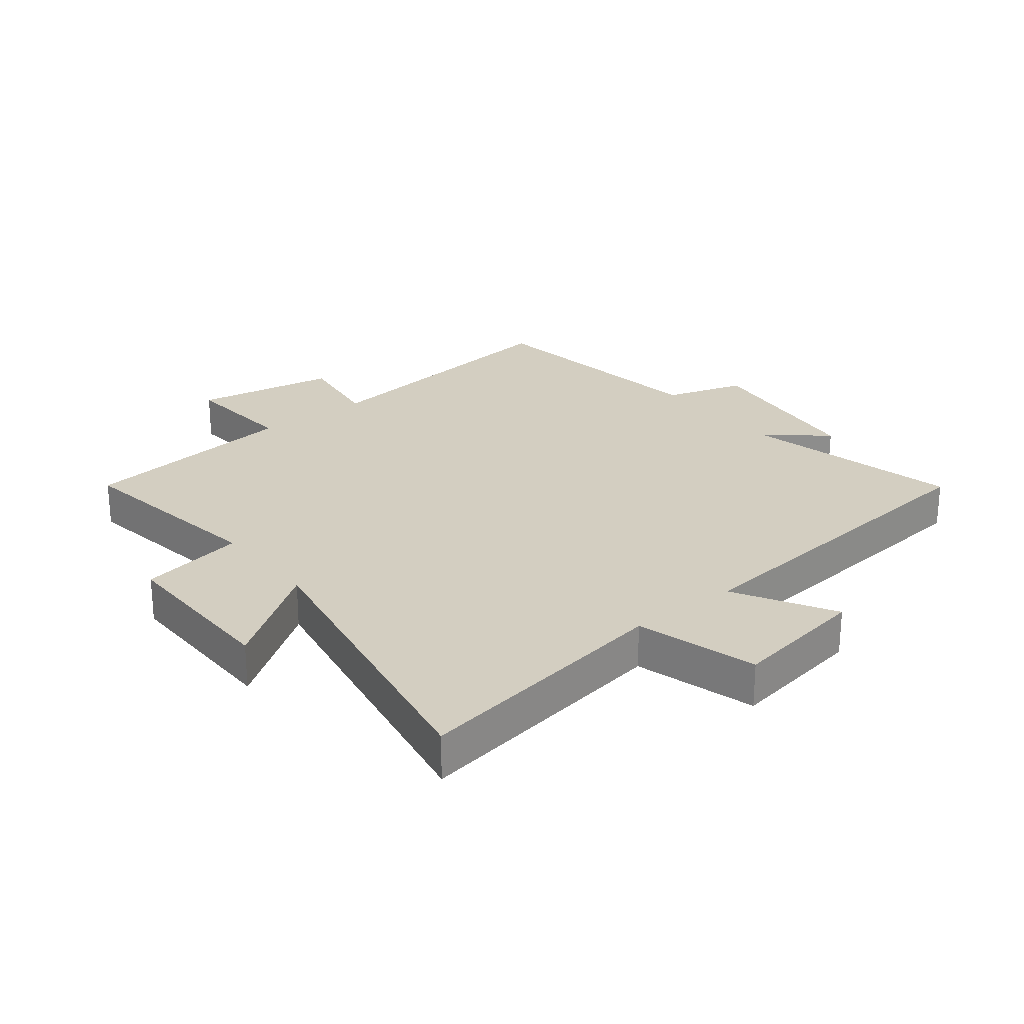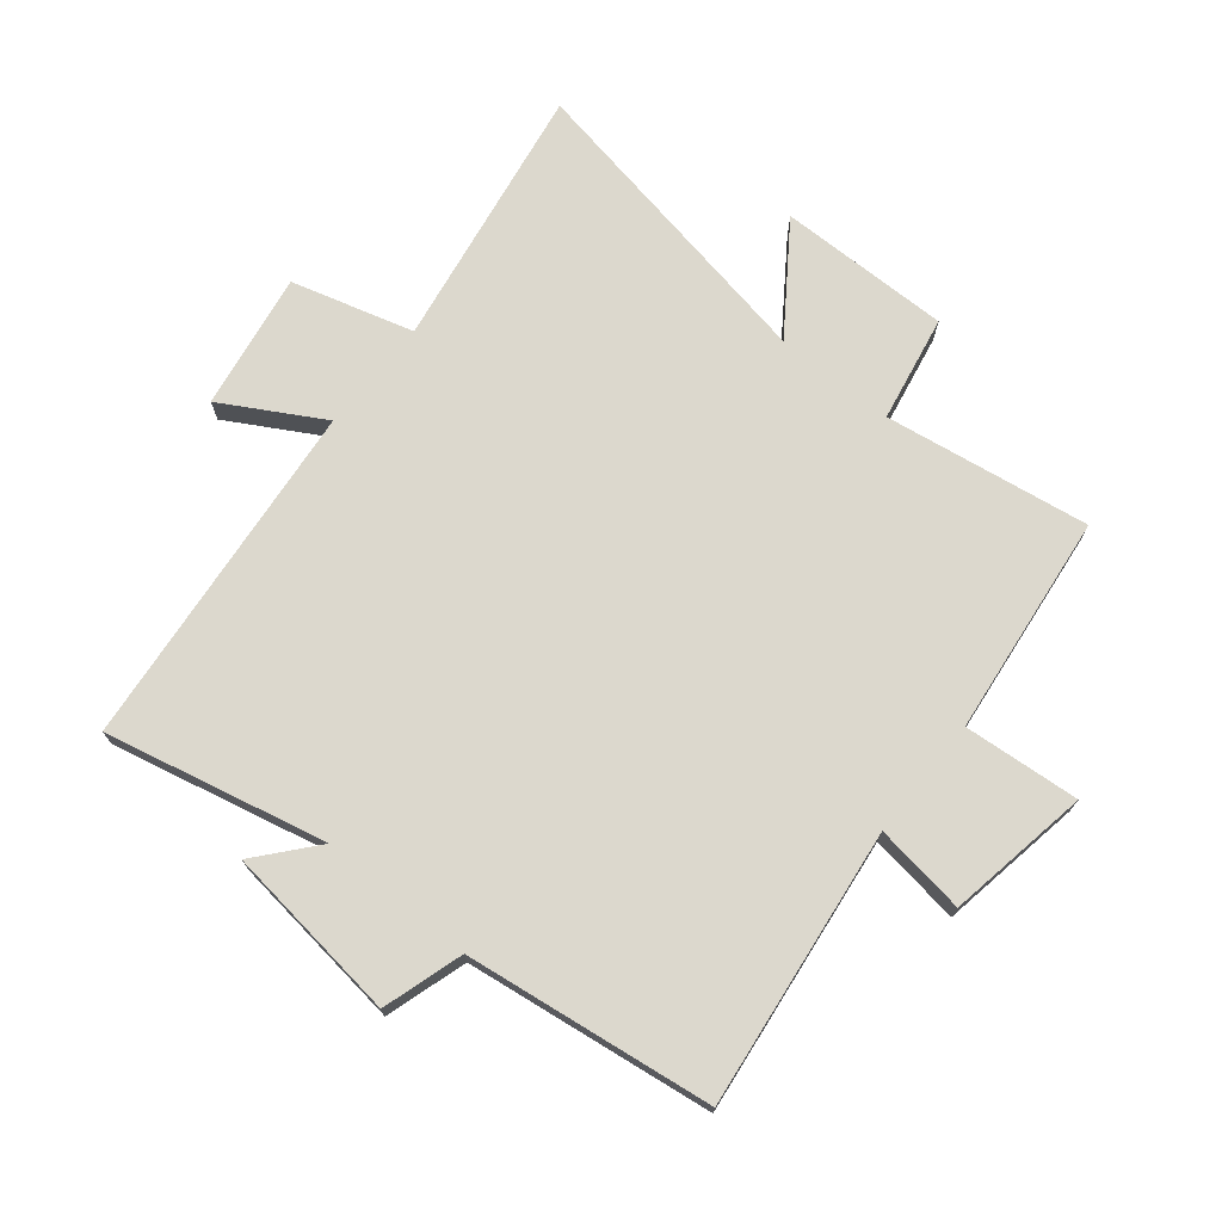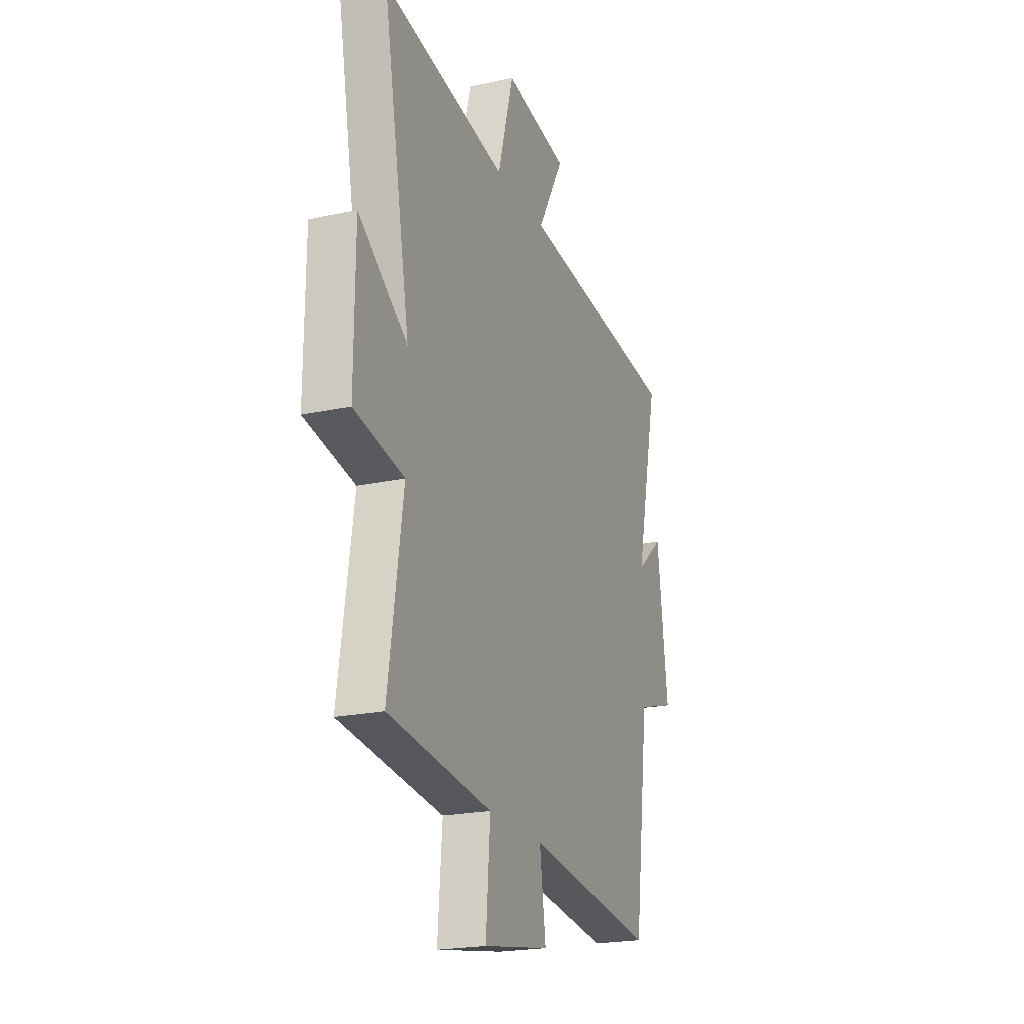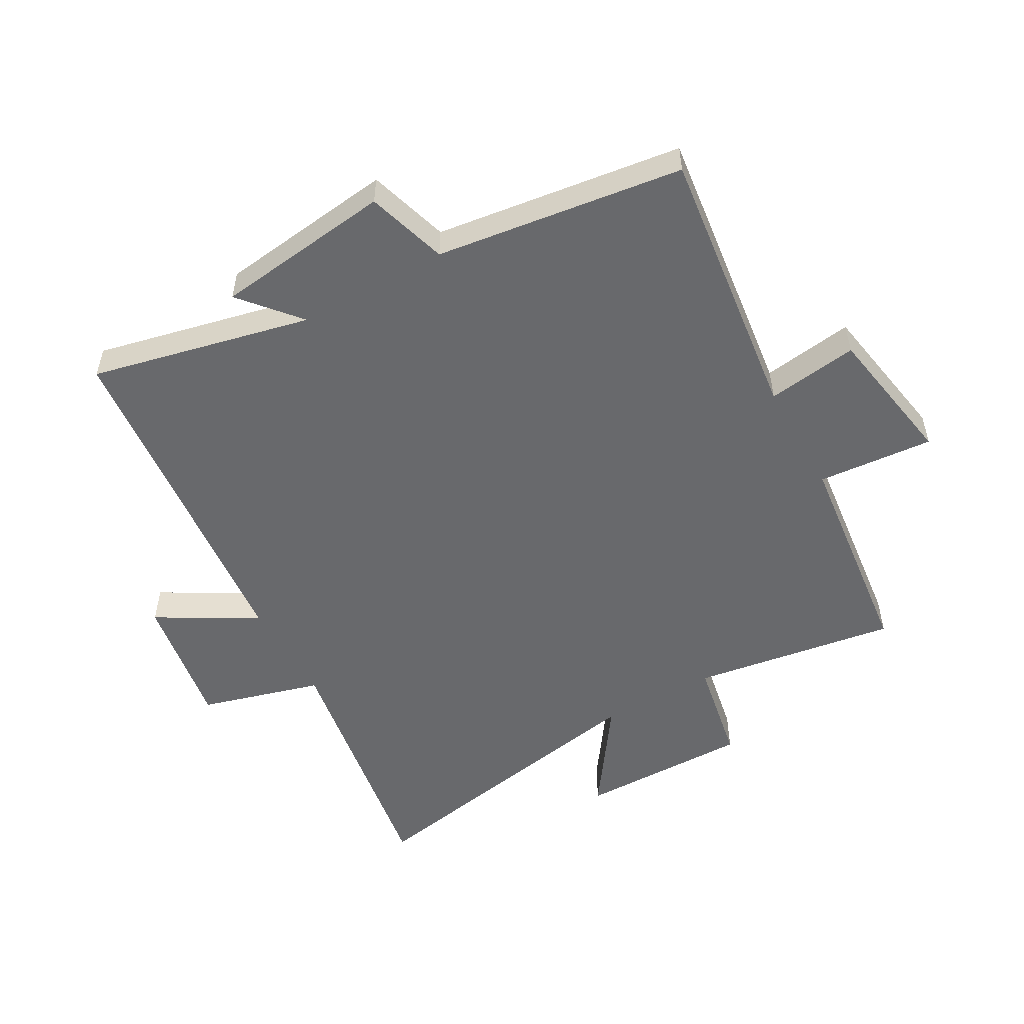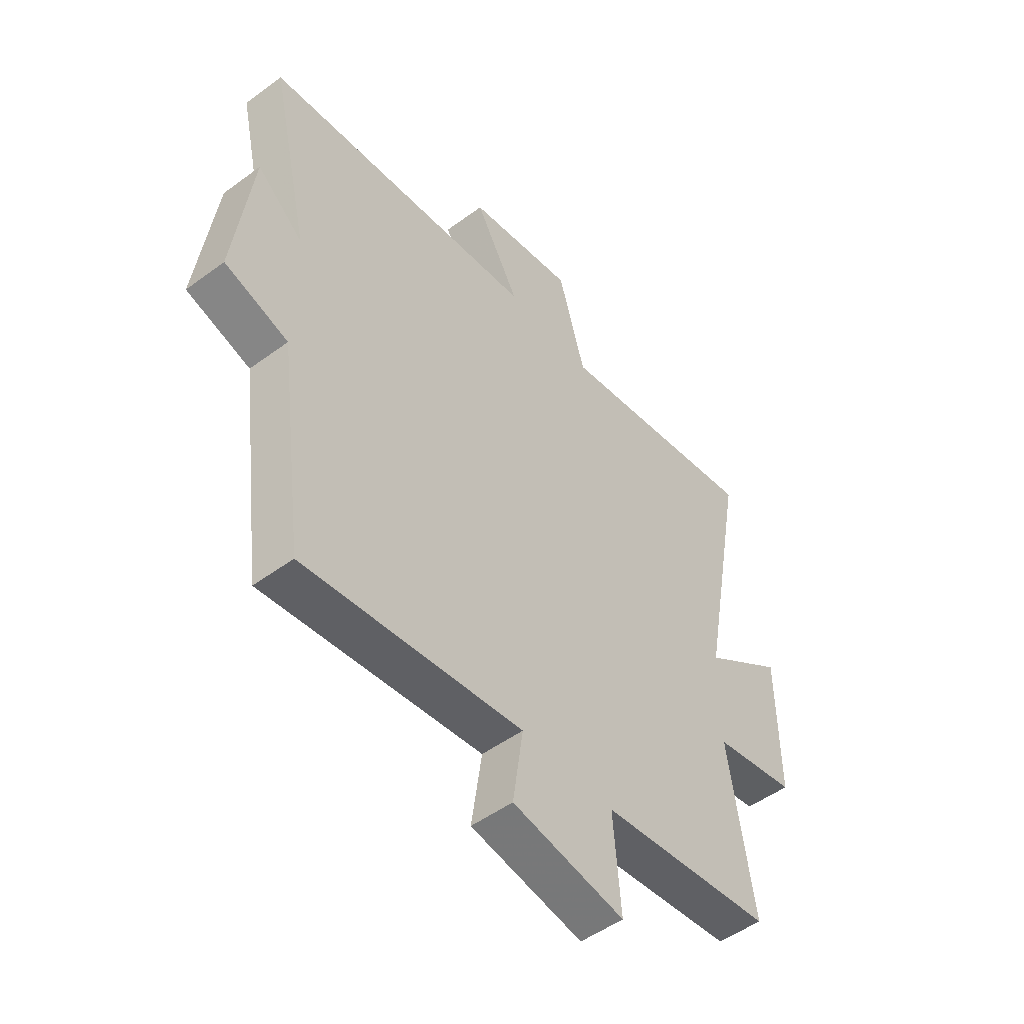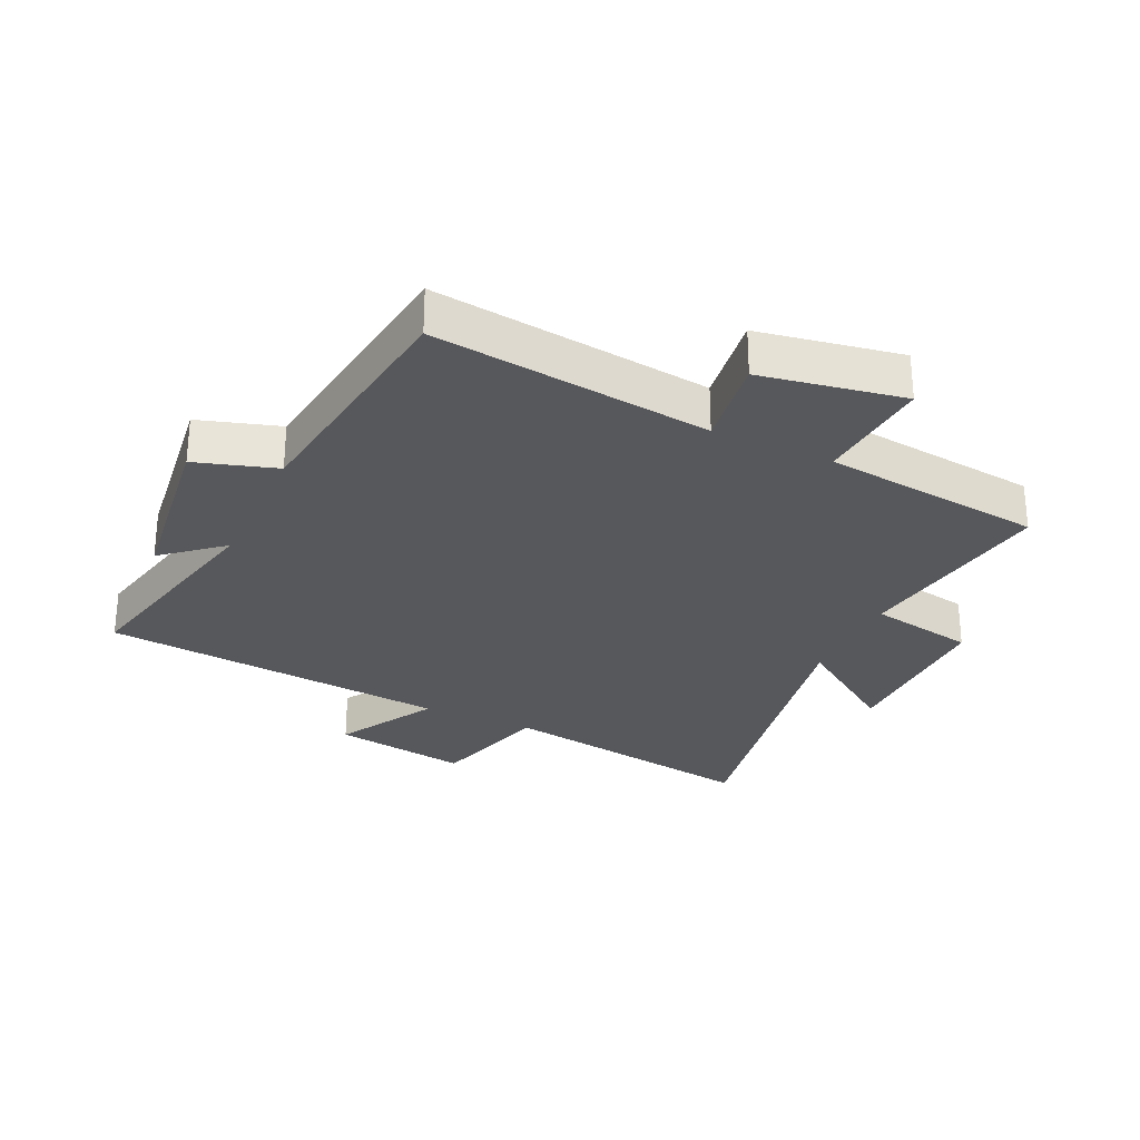
<metadata>
{"format":"obj","ext":"obj","renderer":"f3d","projection":"perspective","resolution":1024,"background":"white","views":[{"elev":25.3,"azim":-38.4,"up":"+Y"},{"elev":72.4,"azim":129.0,"up":"+Y"},{"elev":-21.4,"azim":-69.0,"up":"+Z"},{"elev":-52.8,"azim":119.3,"up":"+Y"},{"elev":-50.6,"azim":128.9,"up":"+Z"},{"elev":-28.4,"azim":155.1,"up":"+Y"}]}
</metadata>
<code>
v -0.594 0.07 0.57
v -0.167 0.07 0.5
v -0.112 0.07 0.696
v 0.108 0.07 0.66
v 0.017 0.07 0.5
v 0.58 0.07 0.444
v 0.5 0.07 0.089
v 0.594 0.07 0.169
v 0.63 0.07 -0.117
v 0.5 0.07 -0.157
v 0.447 0.07 -0.555
v 0 0.07 -0.5
v 0.021 0.07 -0.647
v -0.209 0.07 -0.687
v -0.194 0.07 -0.5
v -0.55 0.07 -0.459
v -0.5 0.07 -0.129
v -0.671 0.07 -0.097
v -0.669 0.07 0.181
v -0.5 0.07 0.063
v -0.594 0 0.57
v -0.167 0 0.5
v -0.112 0 0.696
v 0.108 0 0.66
v 0.017 0 0.5
v 0.58 0 0.444
v 0.5 0 0.089
v 0.594 0 0.169
v 0.63 0 -0.117
v 0.5 0 -0.157
v 0.447 0 -0.555
v 0 0 -0.5
v 0.021 0 -0.647
v -0.209 0 -0.687
v -0.194 0 -0.5
v -0.55 0 -0.459
v -0.5 0 -0.129
v -0.671 0 -0.097
v -0.669 0 0.181
v -0.5 0 0.063
f 17 18 19 20
f 15 16 17
f 15 17 20
f 12 13 14 15
f 20 1 2
f 15 20 2
f 12 15 2
f 10 11 12 2
f 7 8 9 10
f 5 6 7
f 5 7 10 2
f 2 3 4 5
f 40 39 38 37
f 37 36 35
f 40 37 35
f 35 34 33 32
f 22 21 40
f 22 40 35
f 22 35 32
f 22 32 31 30
f 30 29 28 27
f 27 26 25
f 22 30 27 25
f 25 24 23 22
f 1 21 22 2
f 2 22 23 3
f 3 23 24 4
f 4 24 25 5
f 5 25 26 6
f 6 26 27 7
f 7 27 28 8
f 8 28 29 9
f 9 29 30 10
f 10 30 31 11
f 11 31 32 12
f 12 32 33 13
f 13 33 34 14
f 14 34 35 15
f 15 35 36 16
f 16 36 37 17
f 17 37 38 18
f 18 38 39 19
f 19 39 40 20
f 20 40 21 1

</code>
